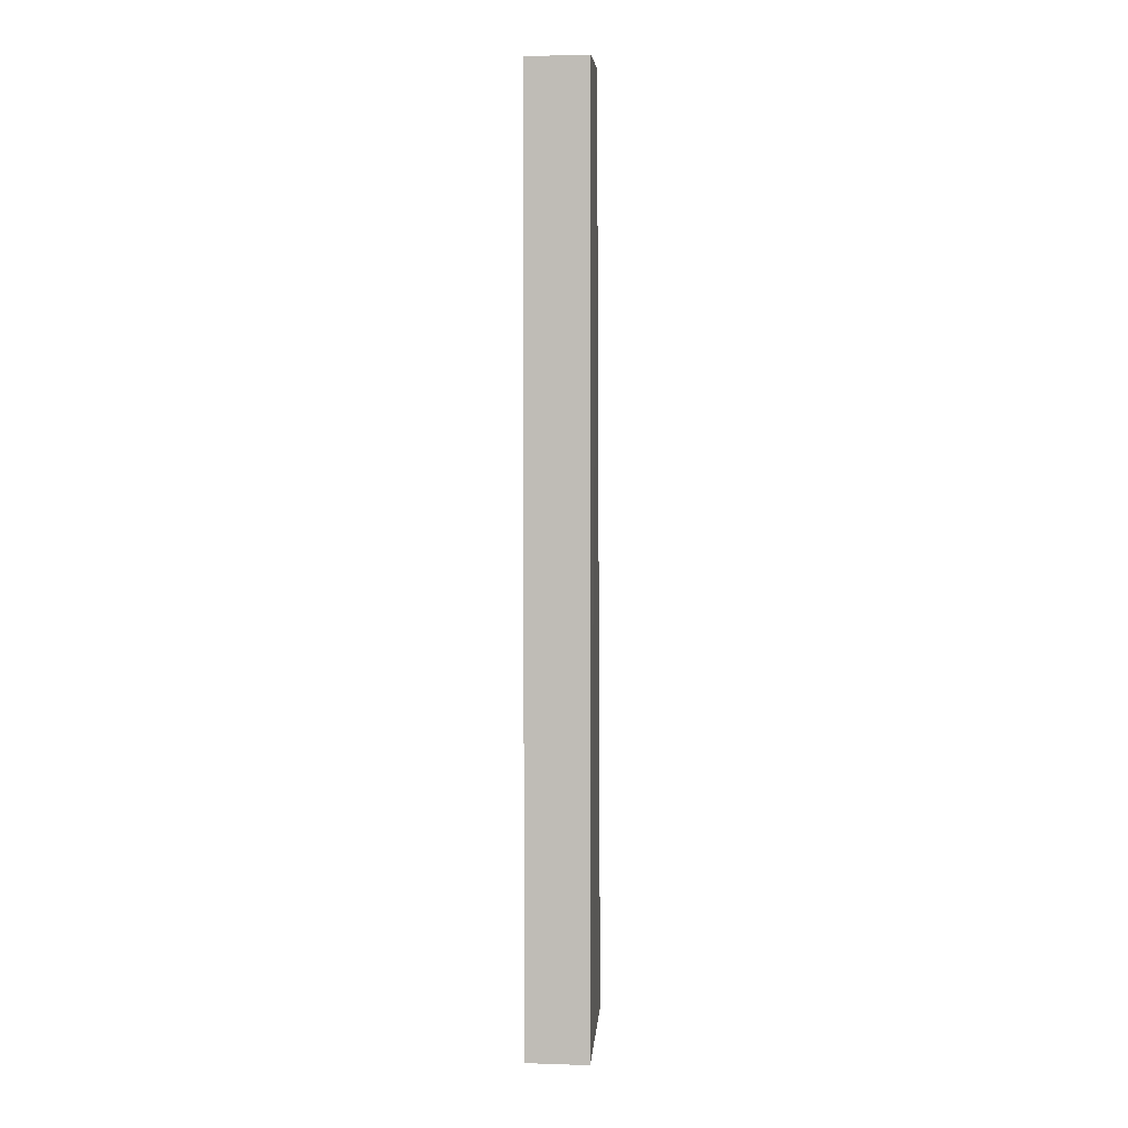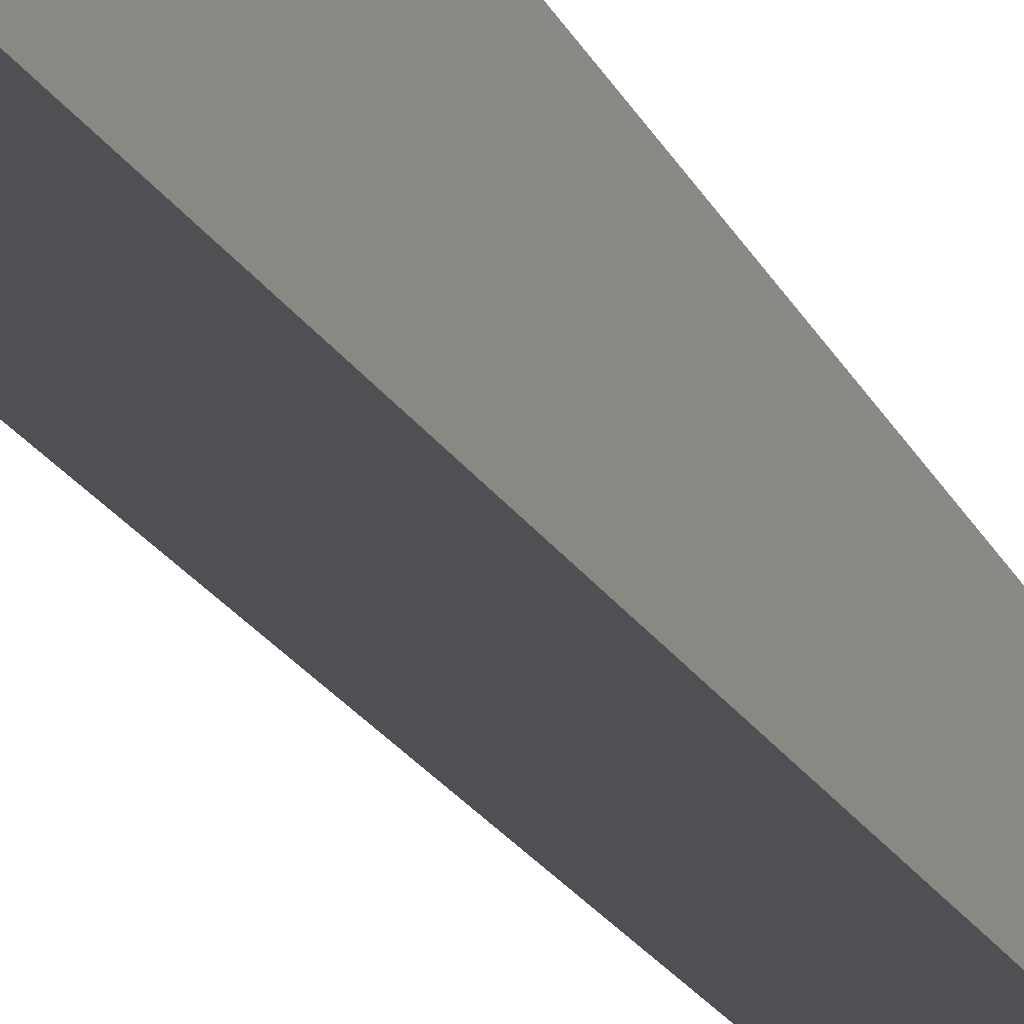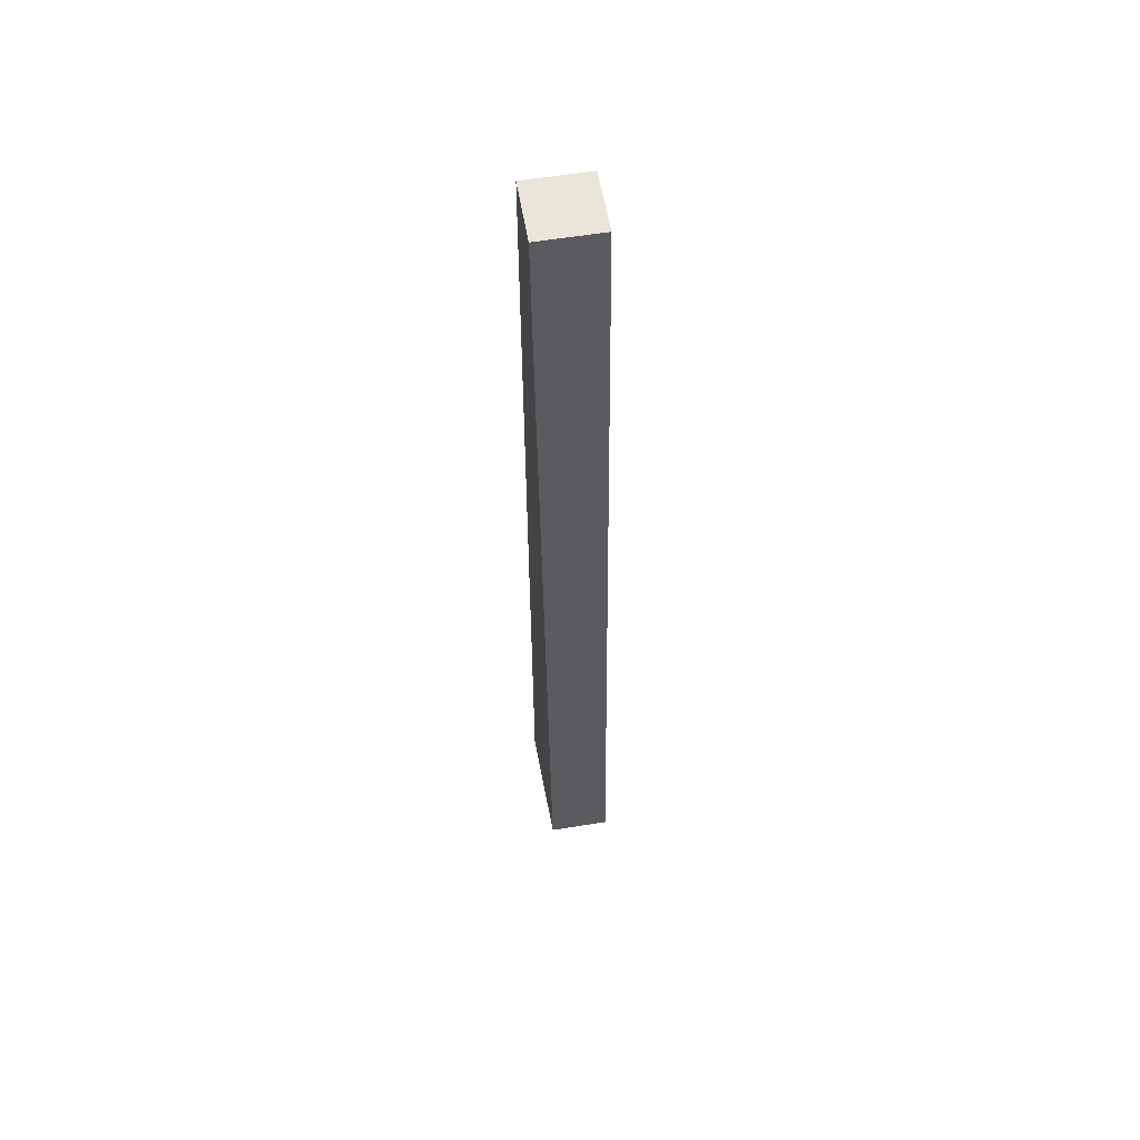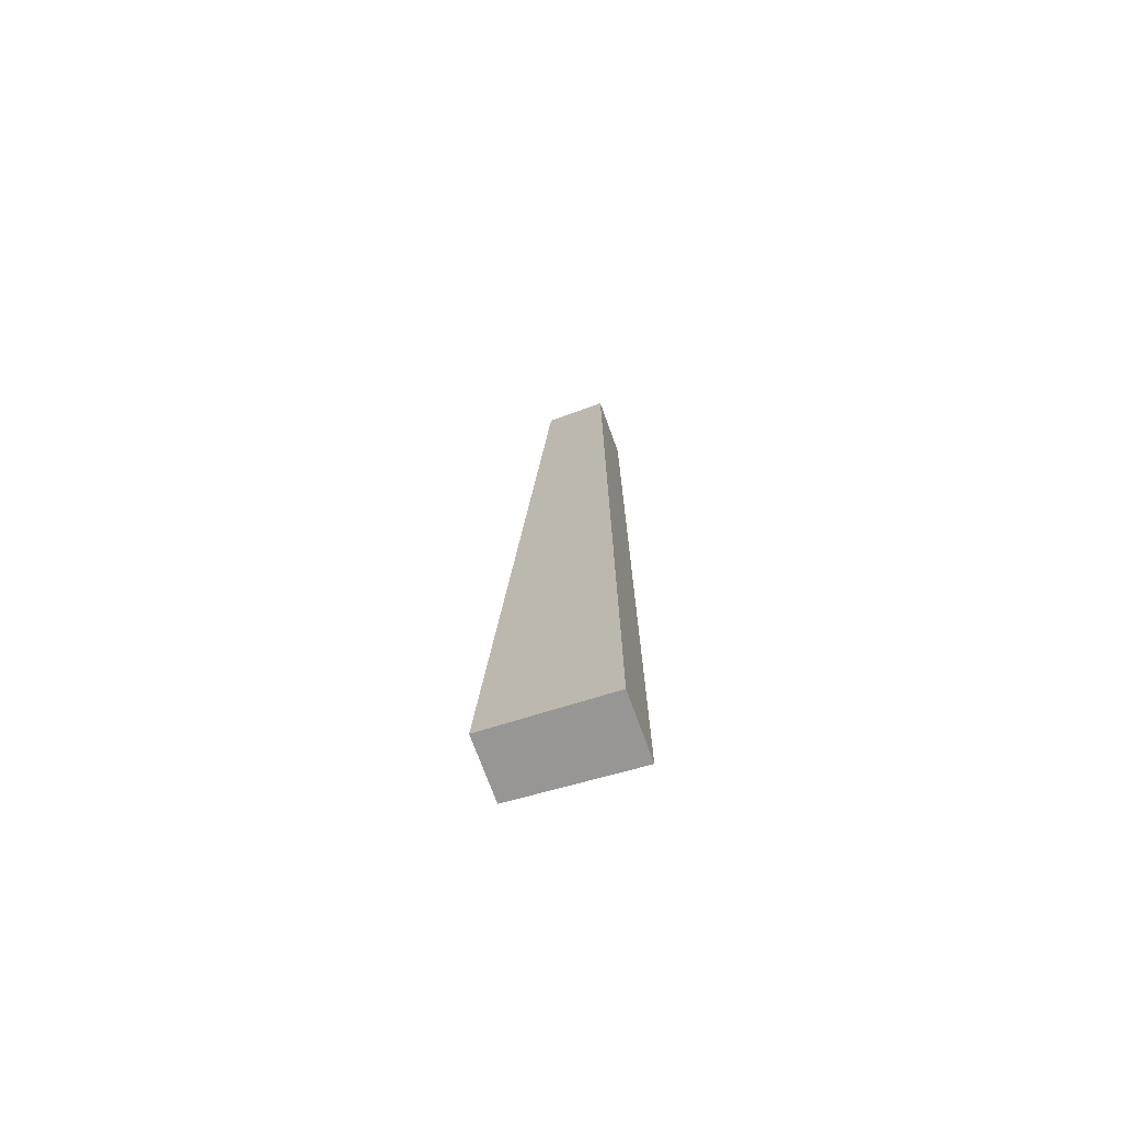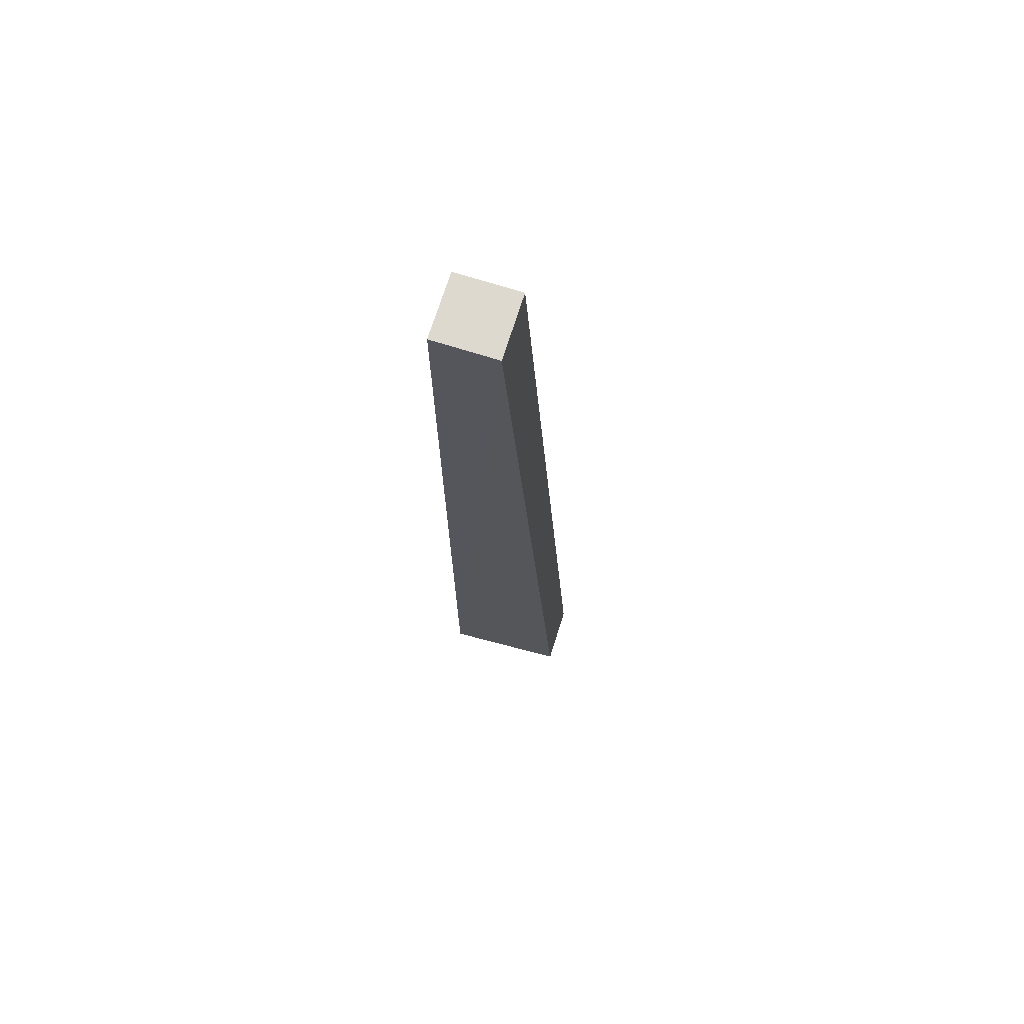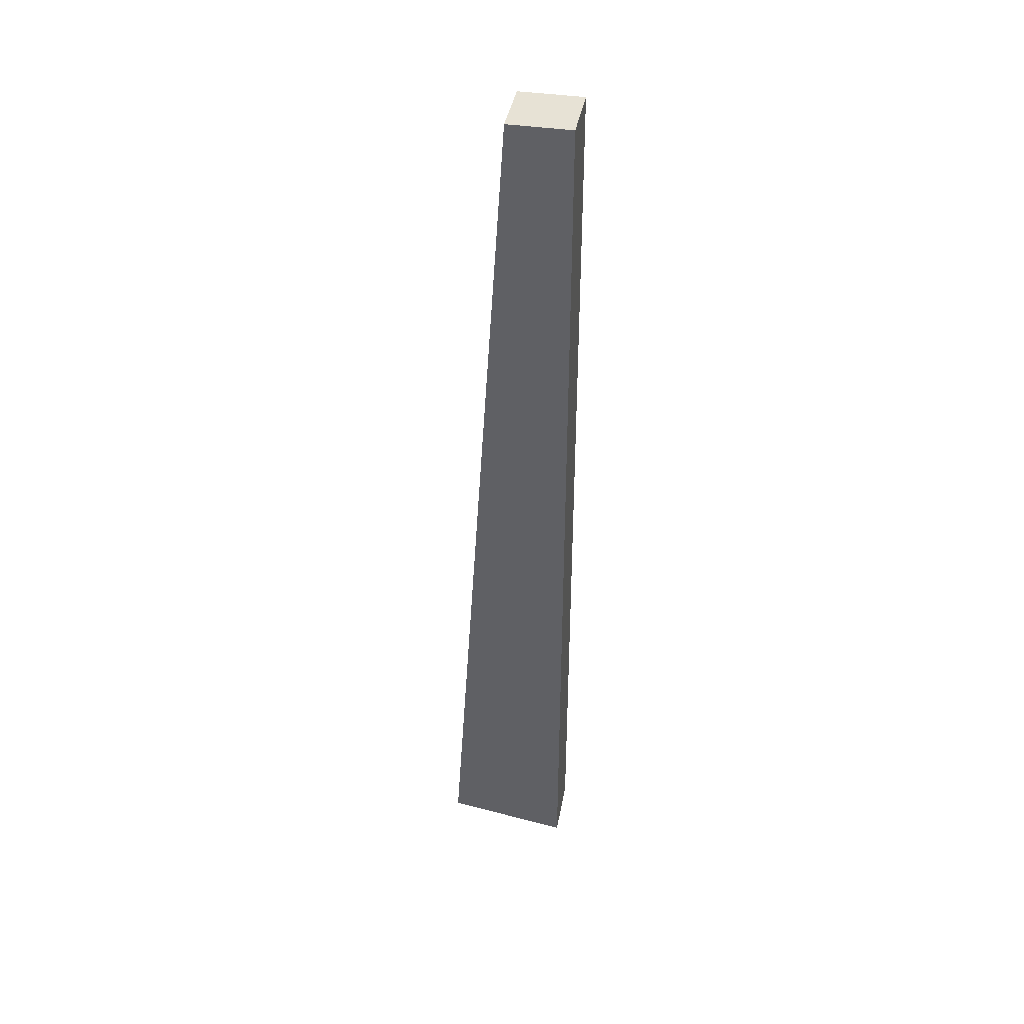
<metadata>
{"format":"obj","ext":"obj","renderer":"f3d","projection":"perspective","resolution":1024,"background":"white","views":[{"elev":3.5,"azim":-173.9,"up":"+Z"},{"elev":-22.7,"azim":-160.4,"up":"+Y"},{"elev":58.0,"azim":-9.6,"up":"+Z"},{"elev":-72.6,"azim":110.0,"up":"+Z"},{"elev":71.5,"azim":-72.5,"up":"+Z"},{"elev":40.5,"azim":100.4,"up":"+Z"}]}
</metadata>
<code>
v 0.2903 0.2792 0.06354
v 0.2805 0.2696 -0.08355
v 0.2901 0.2696 -0.08355
v 0.2803 0.2892 -0.0866
v 0.2903 0.2892 -0.0866
v 0.2803 0.2892 0.06354
v 0.2903 0.2892 0.06354
v 0.2803 0.2792 0.06354
f 6 4 8
f 1 2 3
f 3 2 4
f 1 3 5
f 3 4 5
f 5 4 6
f 5 6 7
f 1 5 7
f 6 1 7
f 2 1 8
f 4 2 8
f 1 6 8

</code>
